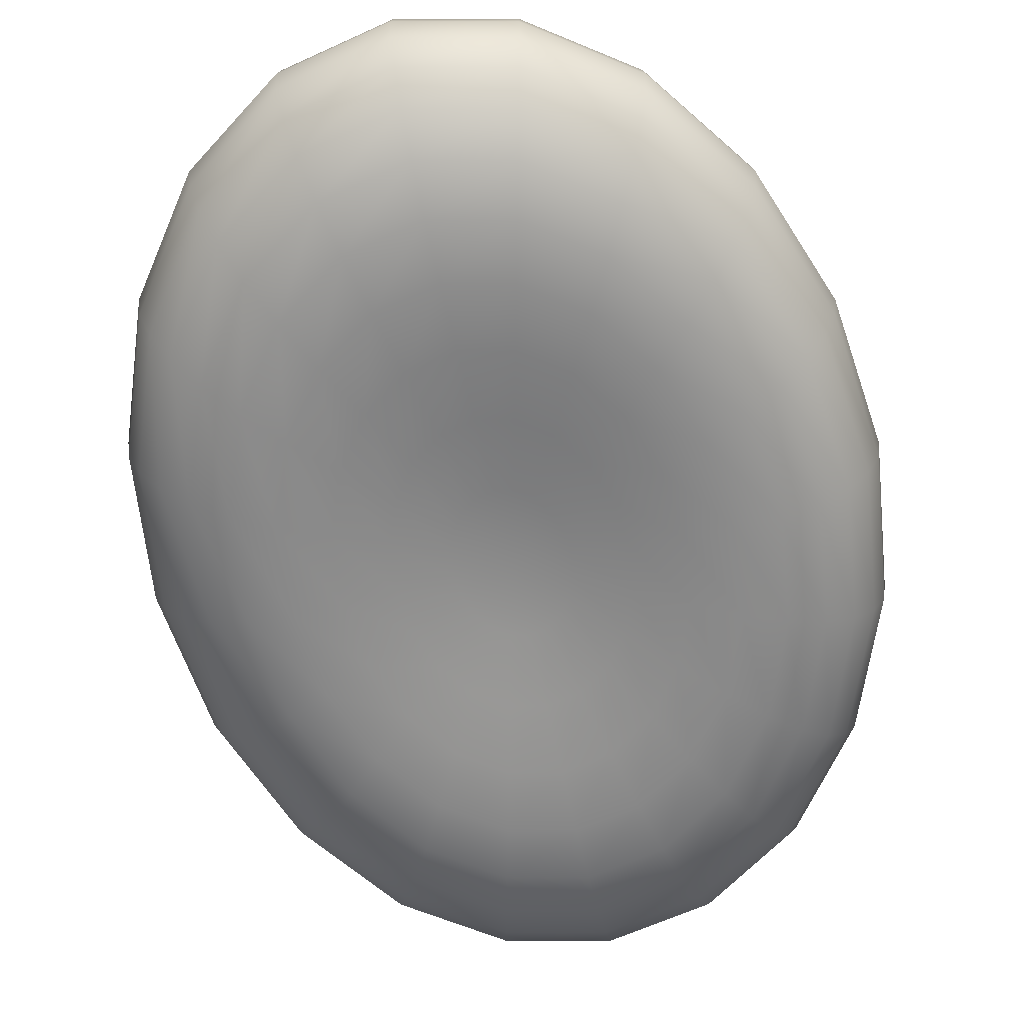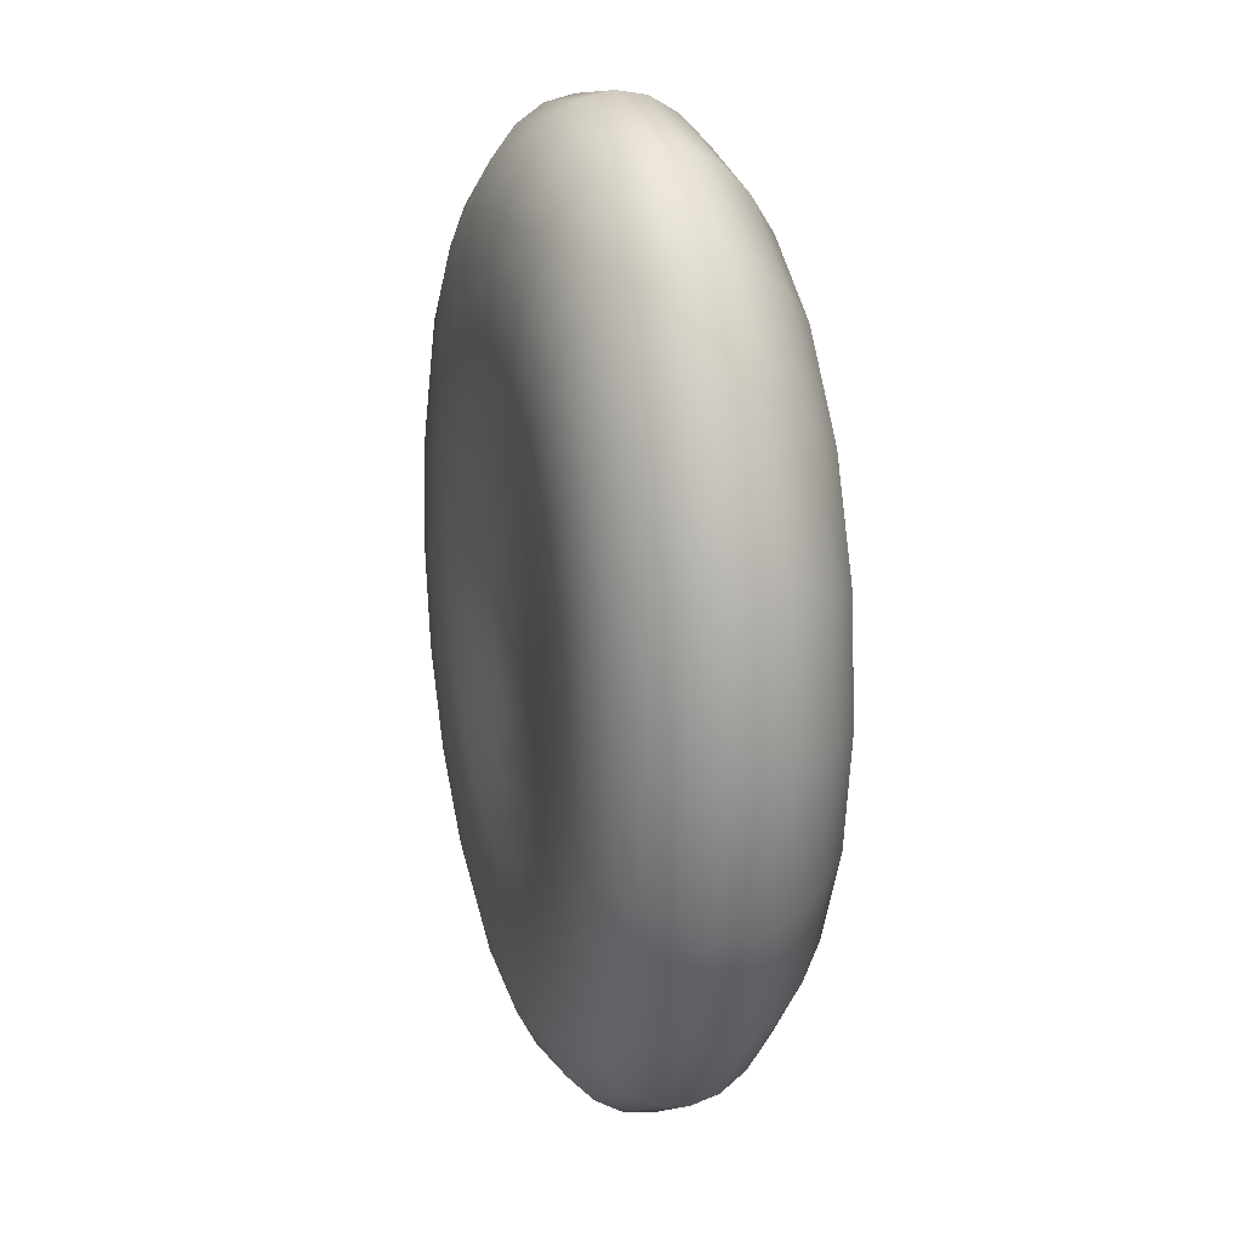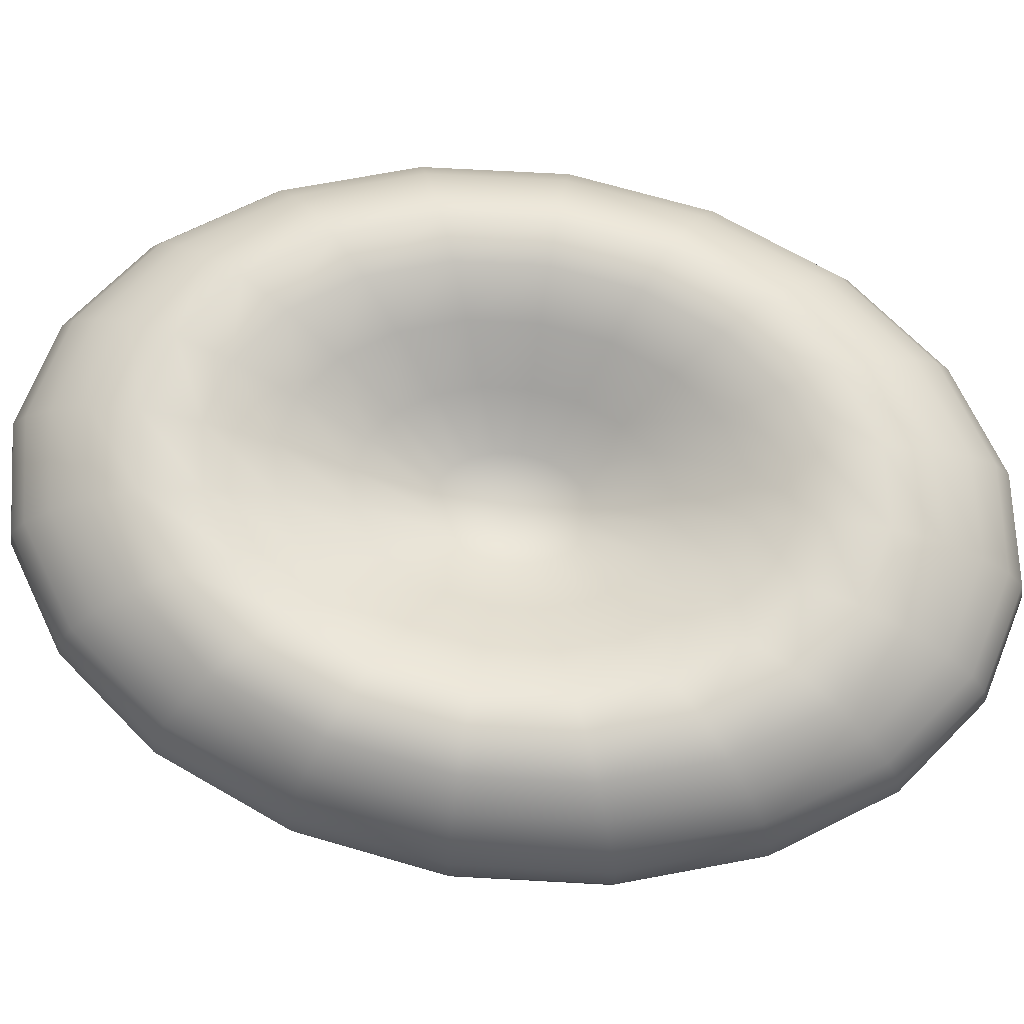
<metadata>
{"format":"obj","ext":"obj","renderer":"f3d","projection":"perspective","resolution":1024,"background":"white","views":[{"elev":-63.3,"azim":-167.6,"up":"+Y"},{"elev":23.1,"azim":70.7,"up":"+Z"},{"elev":71.1,"azim":-80.4,"up":"+Y"}]}
</metadata>
<code>
g default
v 0.4724 -0.8977 -0.2132
v 0.4018 -0.8977 -0.4055
v 0.292 -0.8977 -0.5581
v 0.1535 -0.8977 -0.656
v 0 -0.8977 -0.6898
v -0.1535 -0.8977 -0.656
v -0.292 -0.8977 -0.5581
v -0.4018 -0.8977 -0.4055
v -0.4724 -0.8977 -0.2132
v -0.4967 -0.8977 0
v -0.4724 -0.8977 0.2132
v -0.4018 -0.8977 0.4055
v -0.292 -0.8977 0.5581
v -0.1535 -0.8977 0.656
v -0 -0.8977 0.6898
v 0.1535 -0.8977 0.656
v 0.292 -0.8977 0.5581
v 0.4018 -0.8977 0.4055
v 0.4724 -0.8977 0.2132
v 0.4967 -0.8977 0
v 0.9332 -0.9548 -0.4211
v 0.7938 -0.9548 -0.8009
v 0.5767 -0.9548 -1.102
v 0.3032 -0.9548 -1.296
v 0 -0.9548 -1.363
v -0.3032 -0.9548 -1.296
v -0.5767 -0.9548 -1.102
v -0.7938 -0.9548 -0.8009
v -0.9332 -0.9548 -0.4211
v -0.9812 -0.9548 0
v -0.9332 -0.9548 0.4211
v -0.7938 -0.9548 0.8009
v -0.5767 -0.9548 1.102
v -0.3032 -0.9548 1.296
v -0 -0.9548 1.363
v 0.3032 -0.9548 1.296
v 0.5767 -0.9548 1.102
v 0.7938 -0.9548 0.8009
v 0.9332 -0.9548 0.4211
v 0.9812 -0.9548 0
v 1.371 -1.015 -0.6186
v 1.166 -1.015 -1.177
v 0.8473 -1.015 -1.62
v 0.4455 -1.015 -1.904
v 0 -1.015 -2.002
v -0.4455 -1.015 -1.904
v -0.8473 -1.015 -1.62
v -1.166 -1.015 -1.177
v -1.371 -1.015 -0.6186
v -1.442 -1.015 0
v -1.371 -1.015 0.6186
v -1.166 -1.015 1.177
v -0.8473 -1.015 1.62
v -0.4455 -1.015 1.904
v -0 -1.015 2.002
v 0.4455 -1.015 1.904
v 0.8473 -1.015 1.62
v 1.166 -1.015 1.177
v 1.371 -1.015 0.6186
v 1.442 -1.015 0
v 1.775 -1.042 -0.8009
v 1.51 -1.042 -1.523
v 1.097 -1.042 -2.097
v 0.5767 -1.042 -2.465
v 0 -1.042 -2.592
v -0.5767 -1.042 -2.465
v -1.097 -1.042 -2.097
v -1.51 -1.042 -1.523
v -1.775 -1.042 -0.8009
v -1.866 -1.042 0
v -1.775 -1.042 0.8009
v -1.51 -1.042 1.523
v -1.097 -1.042 2.097
v -0.5767 -1.042 2.465
v -0 -1.042 2.592
v 0.5767 -1.042 2.465
v 1.097 -1.042 2.097
v 1.51 -1.042 1.523
v 1.775 -1.042 0.8009
v 1.866 -1.042 0
v 2.135 -1.008 -0.9635
v 1.816 -1.008 -1.833
v 1.32 -1.008 -2.523
v 0.6938 -1.008 -2.965
v 0 -1.008 -3.118
v -0.6938 -1.008 -2.965
v -1.32 -1.008 -2.523
v -1.816 -1.008 -1.833
v -2.135 -1.008 -0.9635
v -2.245 -1.008 0
v -2.135 -1.008 0.9635
v -1.816 -1.008 1.833
v -1.32 -1.008 2.523
v -0.6938 -1.008 2.965
v -0 -1.008 3.118
v 0.6938 -1.008 2.965
v 1.32 -1.008 2.523
v 1.816 -1.008 1.833
v 2.135 -1.008 0.9635
v 2.245 -1.008 0
v 2.443 -0.9017 -1.102
v 2.078 -0.9017 -2.097
v 1.51 -0.9017 -2.886
v 0.7938 -0.9017 -3.393
v 0 -0.9017 -3.567
v -0.7938 -0.9017 -3.393
v -1.51 -0.9017 -2.886
v -2.078 -0.9017 -2.097
v -2.443 -0.9017 -1.102
v -2.569 -0.9017 0
v -2.443 -0.9017 1.102
v -2.078 -0.9017 2.097
v -1.51 -0.9017 2.886
v -0.7938 -0.9017 3.393
v -0 -0.9017 3.567
v 0.7938 -0.9017 3.393
v 1.51 -0.9017 2.886
v 2.078 -0.9017 2.097
v 2.443 -0.9017 1.102
v 2.569 -0.9017 0
v 2.691 -0.7278 -1.214
v 2.289 -0.7278 -2.309
v 1.663 -0.7278 -3.179
v 0.8743 -0.7278 -3.737
v 0 -0.7278 -3.929
v -0.8743 -0.7278 -3.737
v -1.663 -0.7278 -3.179
v -2.289 -0.7278 -2.309
v -2.691 -0.7278 -1.214
v -2.829 -0.7278 0
v -2.691 -0.7278 1.214
v -2.289 -0.7278 2.309
v -1.663 -0.7278 3.179
v -0.8743 -0.7278 3.737
v -0 -0.7278 3.929
v 0.8743 -0.7278 3.737
v 1.663 -0.7278 3.179
v 2.289 -0.7278 2.309
v 2.691 -0.7278 1.214
v 2.829 -0.7278 0
v 2.872 -0.5012 -1.296
v 2.443 -0.5012 -2.465
v 1.775 -0.5012 -3.393
v 0.9332 -0.5012 -3.988
v 0 -0.5012 -4.194
v -0.9332 -0.5012 -3.988
v -1.775 -0.5012 -3.393
v -2.443 -0.5012 -2.465
v -2.872 -0.5012 -1.296
v -3.02 -0.5012 0
v -2.872 -0.5012 1.296
v -2.443 -0.5012 2.465
v -1.775 -0.5012 3.393
v -0.9332 -0.5012 3.988
v -0 -0.5012 4.194
v 0.9332 -0.5012 3.988
v 1.775 -0.5012 3.393
v 2.443 -0.5012 2.465
v 2.872 -0.5012 1.296
v 3.02 -0.5012 0
v 2.983 -0.2486 -1.346
v 2.537 -0.2486 -2.56
v 1.843 -0.2486 -3.523
v 0.9691 -0.2486 -4.142
v 0 -0.2486 -4.355
v -0.9691 -0.2486 -4.142
v -1.843 -0.2486 -3.523
v -2.537 -0.2486 -2.56
v -2.983 -0.2486 -1.346
v -3.136 -0.2486 0
v -2.983 -0.2486 1.346
v -2.537 -0.2486 2.56
v -1.843 -0.2486 3.523
v -0.9691 -0.2486 4.142
v -0 -0.2486 4.355
v 0.9691 -0.2486 4.142
v 1.843 -0.2486 3.523
v 2.537 -0.2486 2.56
v 2.983 -0.2486 1.346
v 3.136 -0.2486 0
v 3.02 0.01498 -1.363
v 2.569 0.01498 -2.592
v 1.866 0.01498 -3.567
v 0.9812 0.01498 -4.194
v 0 0.01498 -4.41
v -0.9812 0.01498 -4.194
v -1.866 0.01498 -3.567
v -2.569 0.01498 -2.592
v -3.02 0.01498 -1.363
v -3.175 0.01498 0
v -3.02 0.01498 1.363
v -2.569 0.01498 2.592
v -1.866 0.01498 3.567
v -0.9812 0.01498 4.194
v -0 0.01498 4.41
v 0.9812 0.01498 4.194
v 1.866 0.01498 3.567
v 2.569 0.01498 2.592
v 3.02 0.01498 1.363
v 3.175 0.01498 0
v 2.983 0.2816 -1.346
v 2.537 0.2816 -2.56
v 1.843 0.2816 -3.523
v 0.9691 0.2816 -4.142
v 0 0.2816 -4.355
v -0.9691 0.2816 -4.142
v -1.843 0.2816 -3.523
v -2.537 0.2816 -2.56
v -2.983 0.2816 -1.346
v -3.136 0.2816 0
v -2.983 0.2816 1.346
v -2.537 0.2816 2.56
v -1.843 0.2816 3.523
v -0.9691 0.2816 4.142
v -0 0.2816 4.355
v 0.9691 0.2816 4.142
v 1.843 0.2816 3.523
v 2.537 0.2816 2.56
v 2.983 0.2816 1.346
v 3.136 0.2816 0
v 2.872 0.5438 -1.296
v 2.443 0.5438 -2.465
v 1.775 0.5438 -3.393
v 0.9332 0.5438 -3.988
v 0 0.5438 -4.194
v -0.9332 0.5438 -3.988
v -1.775 0.5438 -3.393
v -2.443 0.5438 -2.465
v -2.872 0.5438 -1.296
v -3.02 0.5438 0
v -2.872 0.5438 1.296
v -2.443 0.5438 2.465
v -1.775 0.5438 3.393
v -0.9332 0.5438 3.988
v -0 0.5438 4.194
v 0.9332 0.5438 3.988
v 1.775 0.5438 3.393
v 2.443 0.5438 2.465
v 2.872 0.5438 1.296
v 3.02 0.5438 0
v 2.691 0.7949 -1.214
v 2.289 0.7949 -2.309
v 1.663 0.7949 -3.179
v 0.8743 0.7949 -3.737
v 0 0.7949 -3.929
v -0.8743 0.7949 -3.737
v -1.663 0.7949 -3.179
v -2.289 0.7949 -2.309
v -2.691 0.7949 -1.214
v -2.829 0.7949 0
v -2.691 0.7949 1.214
v -2.289 0.7949 2.309
v -1.663 0.7949 3.179
v -0.8743 0.7949 3.737
v -0 0.7949 3.929
v 0.8743 0.7949 3.737
v 1.663 0.7949 3.179
v 2.289 0.7949 2.309
v 2.691 0.7949 1.214
v 2.829 0.7949 0
v 2.443 1.028 -1.102
v 2.078 1.028 -2.097
v 1.51 1.028 -2.886
v 0.7938 1.028 -3.393
v 0 1.028 -3.567
v -0.7938 1.028 -3.393
v -1.51 1.028 -2.886
v -2.078 1.028 -2.097
v -2.443 1.028 -1.102
v -2.569 1.028 0
v -2.443 1.028 1.102
v -2.078 1.028 2.097
v -1.51 1.028 2.886
v -0.7938 1.028 3.393
v -0 1.028 3.567
v 0.7938 1.028 3.393
v 1.51 1.028 2.886
v 2.078 1.028 2.097
v 2.443 1.028 1.102
v 2.569 1.028 0
v 2.135 1.171 -0.9635
v 1.816 1.171 -1.833
v 1.32 1.171 -2.523
v 0.6938 1.171 -2.965
v 0 1.171 -3.118
v -0.6938 1.171 -2.965
v -1.32 1.171 -2.523
v -1.816 1.171 -1.833
v -2.135 1.171 -0.9635
v -2.245 1.171 0
v -2.135 1.171 0.9635
v -1.816 1.171 1.833
v -1.32 1.171 2.523
v -0.6938 1.171 2.965
v -0 1.171 3.118
v 0.6938 1.171 2.965
v 1.32 1.171 2.523
v 1.816 1.171 1.833
v 2.135 1.171 0.9635
v 2.245 1.171 0
v 1.775 1.105 -0.8009
v 1.51 1.105 -1.523
v 1.097 1.105 -2.097
v 0.5767 1.105 -2.465
v 0 1.105 -2.592
v -0.5767 1.105 -2.465
v -1.097 1.105 -2.097
v -1.51 1.105 -1.523
v -1.775 1.105 -0.8009
v -1.866 1.105 0
v -1.775 1.105 0.8009
v -1.51 1.105 1.523
v -1.097 1.105 2.097
v -0.5767 1.105 2.465
v -0 1.105 2.592
v 0.5767 1.105 2.465
v 1.097 1.105 2.097
v 1.51 1.105 1.523
v 1.775 1.105 0.8009
v 1.866 1.105 0
v 1.371 0.8439 -0.6186
v 1.166 0.8439 -1.177
v 0.8473 0.8439 -1.62
v 0.4455 0.8439 -1.904
v 0 0.8439 -2.002
v -0.4455 0.8439 -1.904
v -0.8473 0.8439 -1.62
v -1.166 0.8439 -1.177
v -1.371 0.8439 -0.6186
v -1.442 0.8439 0
v -1.371 0.8439 0.6186
v -1.166 0.8439 1.177
v -0.8473 0.8439 1.62
v -0.4455 0.8439 1.904
v -0 0.8439 2.002
v 0.4455 0.8439 1.904
v 0.8473 0.8439 1.62
v 1.166 0.8439 1.177
v 1.371 0.8439 0.6186
v 1.442 0.8439 0
v 0.9332 0.4815 -0.4211
v 0.7938 0.4815 -0.8009
v 0.5767 0.4815 -1.102
v 0.3032 0.4815 -1.296
v 0 0.4815 -1.363
v -0.3032 0.4815 -1.296
v -0.5767 0.4815 -1.102
v -0.7938 0.4815 -0.8009
v -0.9332 0.4815 -0.4211
v -0.9812 0.4815 0
v -0.9332 0.4815 0.4211
v -0.7938 0.4815 0.8009
v -0.5767 0.4815 1.102
v -0.3032 0.4815 1.296
v -0 0.4815 1.363
v 0.3032 0.4815 1.296
v 0.5767 0.4815 1.102
v 0.7938 0.4815 0.8009
v 0.9332 0.4815 0.4211
v 0.9812 0.4815 0
v 0.4724 0.1684 -0.2132
v 0.4018 0.1684 -0.4055
v 0.292 0.1684 -0.5581
v 0.1535 0.1684 -0.656
v 0 0.1684 -0.6898
v -0.1535 0.1684 -0.656
v -0.292 0.1684 -0.5581
v -0.4018 0.1684 -0.4055
v -0.4724 0.1684 -0.2132
v -0.4967 0.1684 0
v -0.4724 0.1684 0.2132
v -0.4018 0.1684 0.4055
v -0.292 0.1684 0.5581
v -0.1535 0.1684 0.656
v -0 0.1684 0.6898
v 0.1535 0.1684 0.656
v 0.292 0.1684 0.5581
v 0.4018 0.1684 0.4055
v 0.4724 0.1684 0.2132
v 0.4967 0.1684 0
v 0 -0.8747 0
v 0 0.04487 0
g pSphere3
f 1 2 22 21
f 2 3 23 22
f 3 4 24 23
f 4 5 25 24
f 5 6 26 25
f 6 7 27 26
f 7 8 28 27
f 8 9 29 28
f 9 10 30 29
f 10 11 31 30
f 11 12 32 31
f 12 13 33 32
f 13 14 34 33
f 14 15 35 34
f 15 16 36 35
f 16 17 37 36
f 17 18 38 37
f 18 19 39 38
f 19 20 40 39
f 20 1 21 40
f 21 22 42 41
f 22 23 43 42
f 23 24 44 43
f 24 25 45 44
f 25 26 46 45
f 26 27 47 46
f 27 28 48 47
f 28 29 49 48
f 29 30 50 49
f 30 31 51 50
f 31 32 52 51
f 32 33 53 52
f 33 34 54 53
f 34 35 55 54
f 35 36 56 55
f 36 37 57 56
f 37 38 58 57
f 38 39 59 58
f 39 40 60 59
f 40 21 41 60
f 41 42 62 61
f 42 43 63 62
f 43 44 64 63
f 44 45 65 64
f 45 46 66 65
f 46 47 67 66
f 47 48 68 67
f 48 49 69 68
f 49 50 70 69
f 50 51 71 70
f 51 52 72 71
f 52 53 73 72
f 53 54 74 73
f 54 55 75 74
f 55 56 76 75
f 56 57 77 76
f 57 58 78 77
f 58 59 79 78
f 59 60 80 79
f 60 41 61 80
f 61 62 82 81
f 62 63 83 82
f 63 64 84 83
f 64 65 85 84
f 65 66 86 85
f 66 67 87 86
f 67 68 88 87
f 68 69 89 88
f 69 70 90 89
f 70 71 91 90
f 71 72 92 91
f 72 73 93 92
f 73 74 94 93
f 74 75 95 94
f 75 76 96 95
f 76 77 97 96
f 77 78 98 97
f 78 79 99 98
f 79 80 100 99
f 80 61 81 100
f 81 82 102 101
f 82 83 103 102
f 83 84 104 103
f 84 85 105 104
f 85 86 106 105
f 86 87 107 106
f 87 88 108 107
f 88 89 109 108
f 89 90 110 109
f 90 91 111 110
f 91 92 112 111
f 92 93 113 112
f 93 94 114 113
f 94 95 115 114
f 95 96 116 115
f 96 97 117 116
f 97 98 118 117
f 98 99 119 118
f 99 100 120 119
f 100 81 101 120
f 101 102 122 121
f 102 103 123 122
f 103 104 124 123
f 104 105 125 124
f 105 106 126 125
f 106 107 127 126
f 107 108 128 127
f 108 109 129 128
f 109 110 130 129
f 110 111 131 130
f 111 112 132 131
f 112 113 133 132
f 113 114 134 133
f 114 115 135 134
f 115 116 136 135
f 116 117 137 136
f 117 118 138 137
f 118 119 139 138
f 119 120 140 139
f 120 101 121 140
f 121 122 142 141
f 122 123 143 142
f 123 124 144 143
f 124 125 145 144
f 125 126 146 145
f 126 127 147 146
f 127 128 148 147
f 128 129 149 148
f 129 130 150 149
f 130 131 151 150
f 131 132 152 151
f 132 133 153 152
f 133 134 154 153
f 134 135 155 154
f 135 136 156 155
f 136 137 157 156
f 137 138 158 157
f 138 139 159 158
f 139 140 160 159
f 140 121 141 160
f 141 142 162 161
f 142 143 163 162
f 143 144 164 163
f 144 145 165 164
f 145 146 166 165
f 146 147 167 166
f 147 148 168 167
f 148 149 169 168
f 149 150 170 169
f 150 151 171 170
f 151 152 172 171
f 152 153 173 172
f 153 154 174 173
f 154 155 175 174
f 155 156 176 175
f 156 157 177 176
f 157 158 178 177
f 158 159 179 178
f 159 160 180 179
f 160 141 161 180
f 161 162 182 181
f 162 163 183 182
f 163 164 184 183
f 164 165 185 184
f 165 166 186 185
f 166 167 187 186
f 167 168 188 187
f 168 169 189 188
f 169 170 190 189
f 170 171 191 190
f 171 172 192 191
f 172 173 193 192
f 173 174 194 193
f 174 175 195 194
f 175 176 196 195
f 176 177 197 196
f 177 178 198 197
f 178 179 199 198
f 179 180 200 199
f 180 161 181 200
f 181 182 202 201
f 182 183 203 202
f 183 184 204 203
f 184 185 205 204
f 185 186 206 205
f 186 187 207 206
f 187 188 208 207
f 188 189 209 208
f 189 190 210 209
f 190 191 211 210
f 191 192 212 211
f 192 193 213 212
f 193 194 214 213
f 194 195 215 214
f 195 196 216 215
f 196 197 217 216
f 197 198 218 217
f 198 199 219 218
f 199 200 220 219
f 200 181 201 220
f 201 202 222 221
f 202 203 223 222
f 203 204 224 223
f 204 205 225 224
f 205 206 226 225
f 206 207 227 226
f 207 208 228 227
f 208 209 229 228
f 209 210 230 229
f 210 211 231 230
f 211 212 232 231
f 212 213 233 232
f 213 214 234 233
f 214 215 235 234
f 215 216 236 235
f 216 217 237 236
f 217 218 238 237
f 218 219 239 238
f 219 220 240 239
f 220 201 221 240
f 221 222 242 241
f 222 223 243 242
f 223 224 244 243
f 224 225 245 244
f 225 226 246 245
f 226 227 247 246
f 227 228 248 247
f 228 229 249 248
f 229 230 250 249
f 230 231 251 250
f 231 232 252 251
f 232 233 253 252
f 233 234 254 253
f 234 235 255 254
f 235 236 256 255
f 236 237 257 256
f 237 238 258 257
f 238 239 259 258
f 239 240 260 259
f 240 221 241 260
f 241 242 262 261
f 242 243 263 262
f 243 244 264 263
f 244 245 265 264
f 245 246 266 265
f 246 247 267 266
f 247 248 268 267
f 248 249 269 268
f 249 250 270 269
f 250 251 271 270
f 251 252 272 271
f 252 253 273 272
f 253 254 274 273
f 254 255 275 274
f 255 256 276 275
f 256 257 277 276
f 257 258 278 277
f 258 259 279 278
f 259 260 280 279
f 260 241 261 280
f 261 262 282 281
f 262 263 283 282
f 263 264 284 283
f 264 265 285 284
f 265 266 286 285
f 266 267 287 286
f 267 268 288 287
f 268 269 289 288
f 269 270 290 289
f 270 271 291 290
f 271 272 292 291
f 272 273 293 292
f 273 274 294 293
f 274 275 295 294
f 275 276 296 295
f 276 277 297 296
f 277 278 298 297
f 278 279 299 298
f 279 280 300 299
f 280 261 281 300
f 281 282 302 301
f 282 283 303 302
f 283 284 304 303
f 284 285 305 304
f 285 286 306 305
f 286 287 307 306
f 287 288 308 307
f 288 289 309 308
f 289 290 310 309
f 290 291 311 310
f 291 292 312 311
f 292 293 313 312
f 293 294 314 313
f 294 295 315 314
f 295 296 316 315
f 296 297 317 316
f 297 298 318 317
f 298 299 319 318
f 299 300 320 319
f 300 281 301 320
f 301 302 322 321
f 302 303 323 322
f 303 304 324 323
f 304 305 325 324
f 305 306 326 325
f 306 307 327 326
f 307 308 328 327
f 308 309 329 328
f 309 310 330 329
f 310 311 331 330
f 311 312 332 331
f 312 313 333 332
f 313 314 334 333
f 314 315 335 334
f 315 316 336 335
f 316 317 337 336
f 317 318 338 337
f 318 319 339 338
f 319 320 340 339
f 320 301 321 340
f 321 322 342 341
f 322 323 343 342
f 323 324 344 343
f 324 325 345 344
f 325 326 346 345
f 326 327 347 346
f 327 328 348 347
f 328 329 349 348
f 329 330 350 349
f 330 331 351 350
f 331 332 352 351
f 332 333 353 352
f 333 334 354 353
f 334 335 355 354
f 335 336 356 355
f 336 337 357 356
f 337 338 358 357
f 338 339 359 358
f 339 340 360 359
f 340 321 341 360
f 341 342 362 361
f 342 343 363 362
f 343 344 364 363
f 344 345 365 364
f 345 346 366 365
f 346 347 367 366
f 347 348 368 367
f 348 349 369 368
f 349 350 370 369
f 350 351 371 370
f 351 352 372 371
f 352 353 373 372
f 353 354 374 373
f 354 355 375 374
f 355 356 376 375
f 356 357 377 376
f 357 358 378 377
f 358 359 379 378
f 359 360 380 379
f 360 341 361 380
f 2 1 381
f 3 2 381
f 4 3 381
f 5 4 381
f 6 5 381
f 7 6 381
f 8 7 381
f 9 8 381
f 10 9 381
f 11 10 381
f 12 11 381
f 13 12 381
f 14 13 381
f 15 14 381
f 16 15 381
f 17 16 381
f 18 17 381
f 19 18 381
f 20 19 381
f 1 20 381
f 361 362 382
f 362 363 382
f 363 364 382
f 364 365 382
f 365 366 382
f 366 367 382
f 367 368 382
f 368 369 382
f 369 370 382
f 370 371 382
f 371 372 382
f 372 373 382
f 373 374 382
f 374 375 382
f 375 376 382
f 376 377 382
f 377 378 382
f 378 379 382
f 379 380 382
f 380 361 382

</code>
